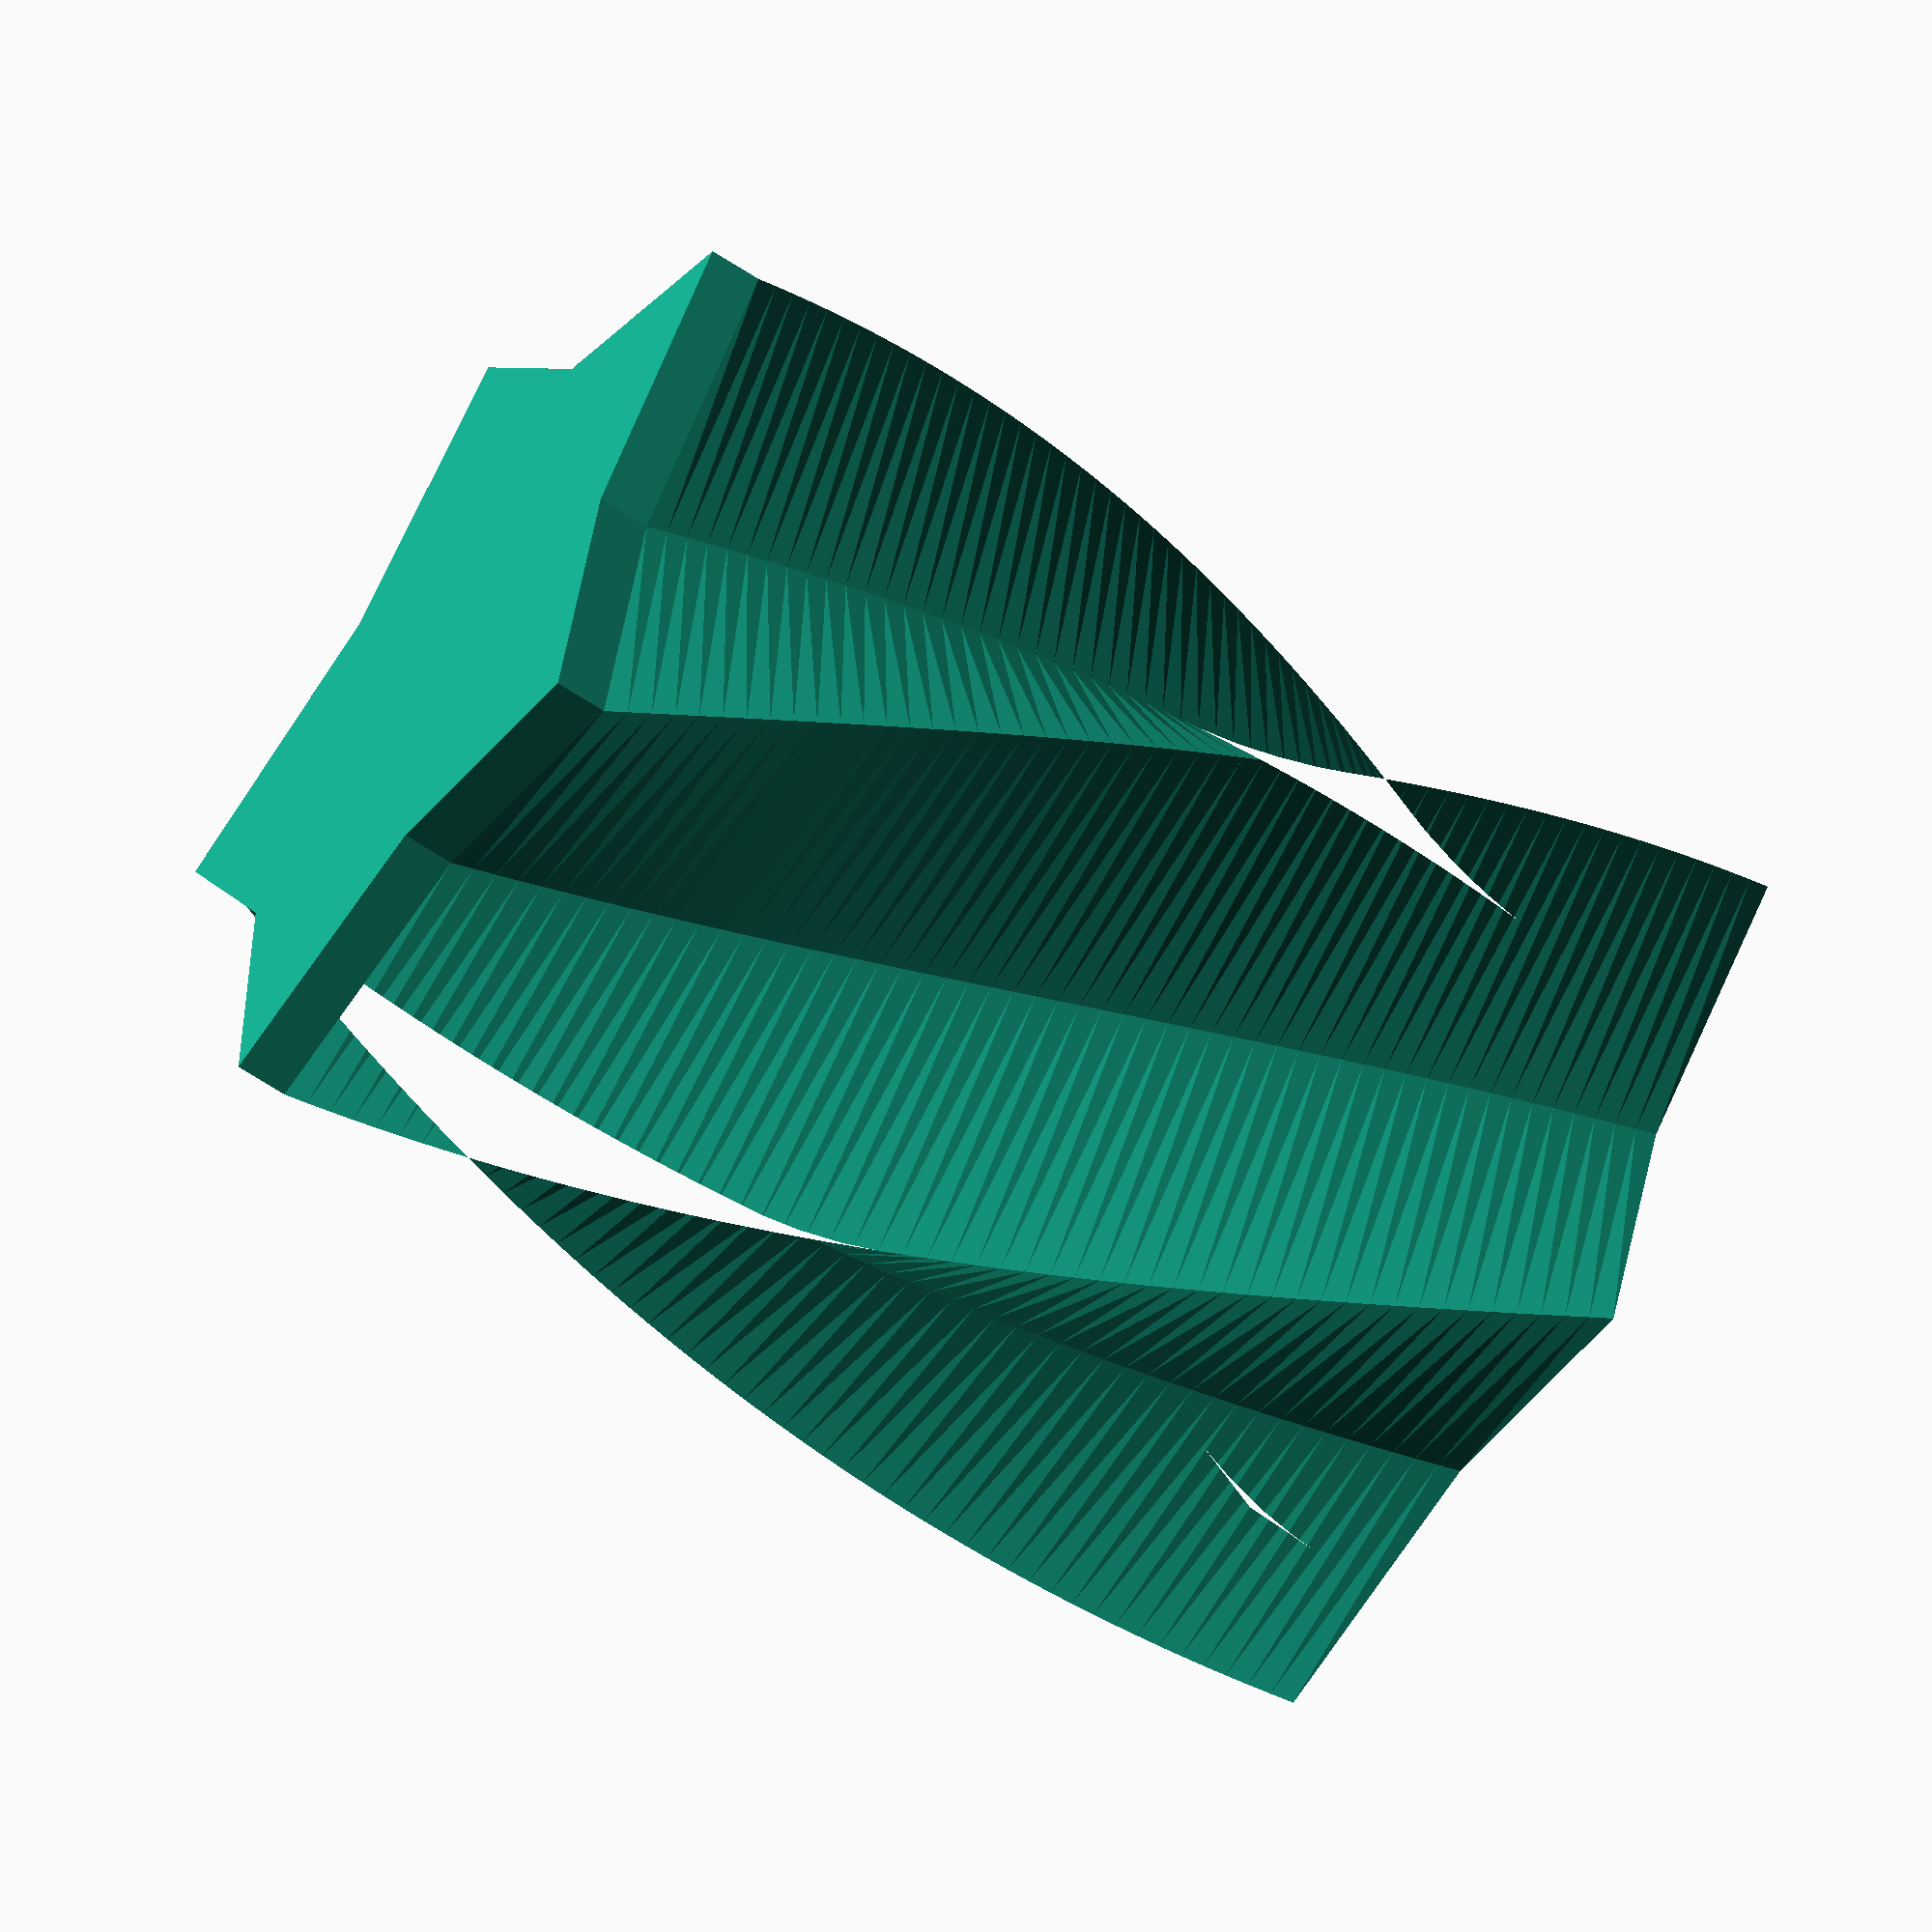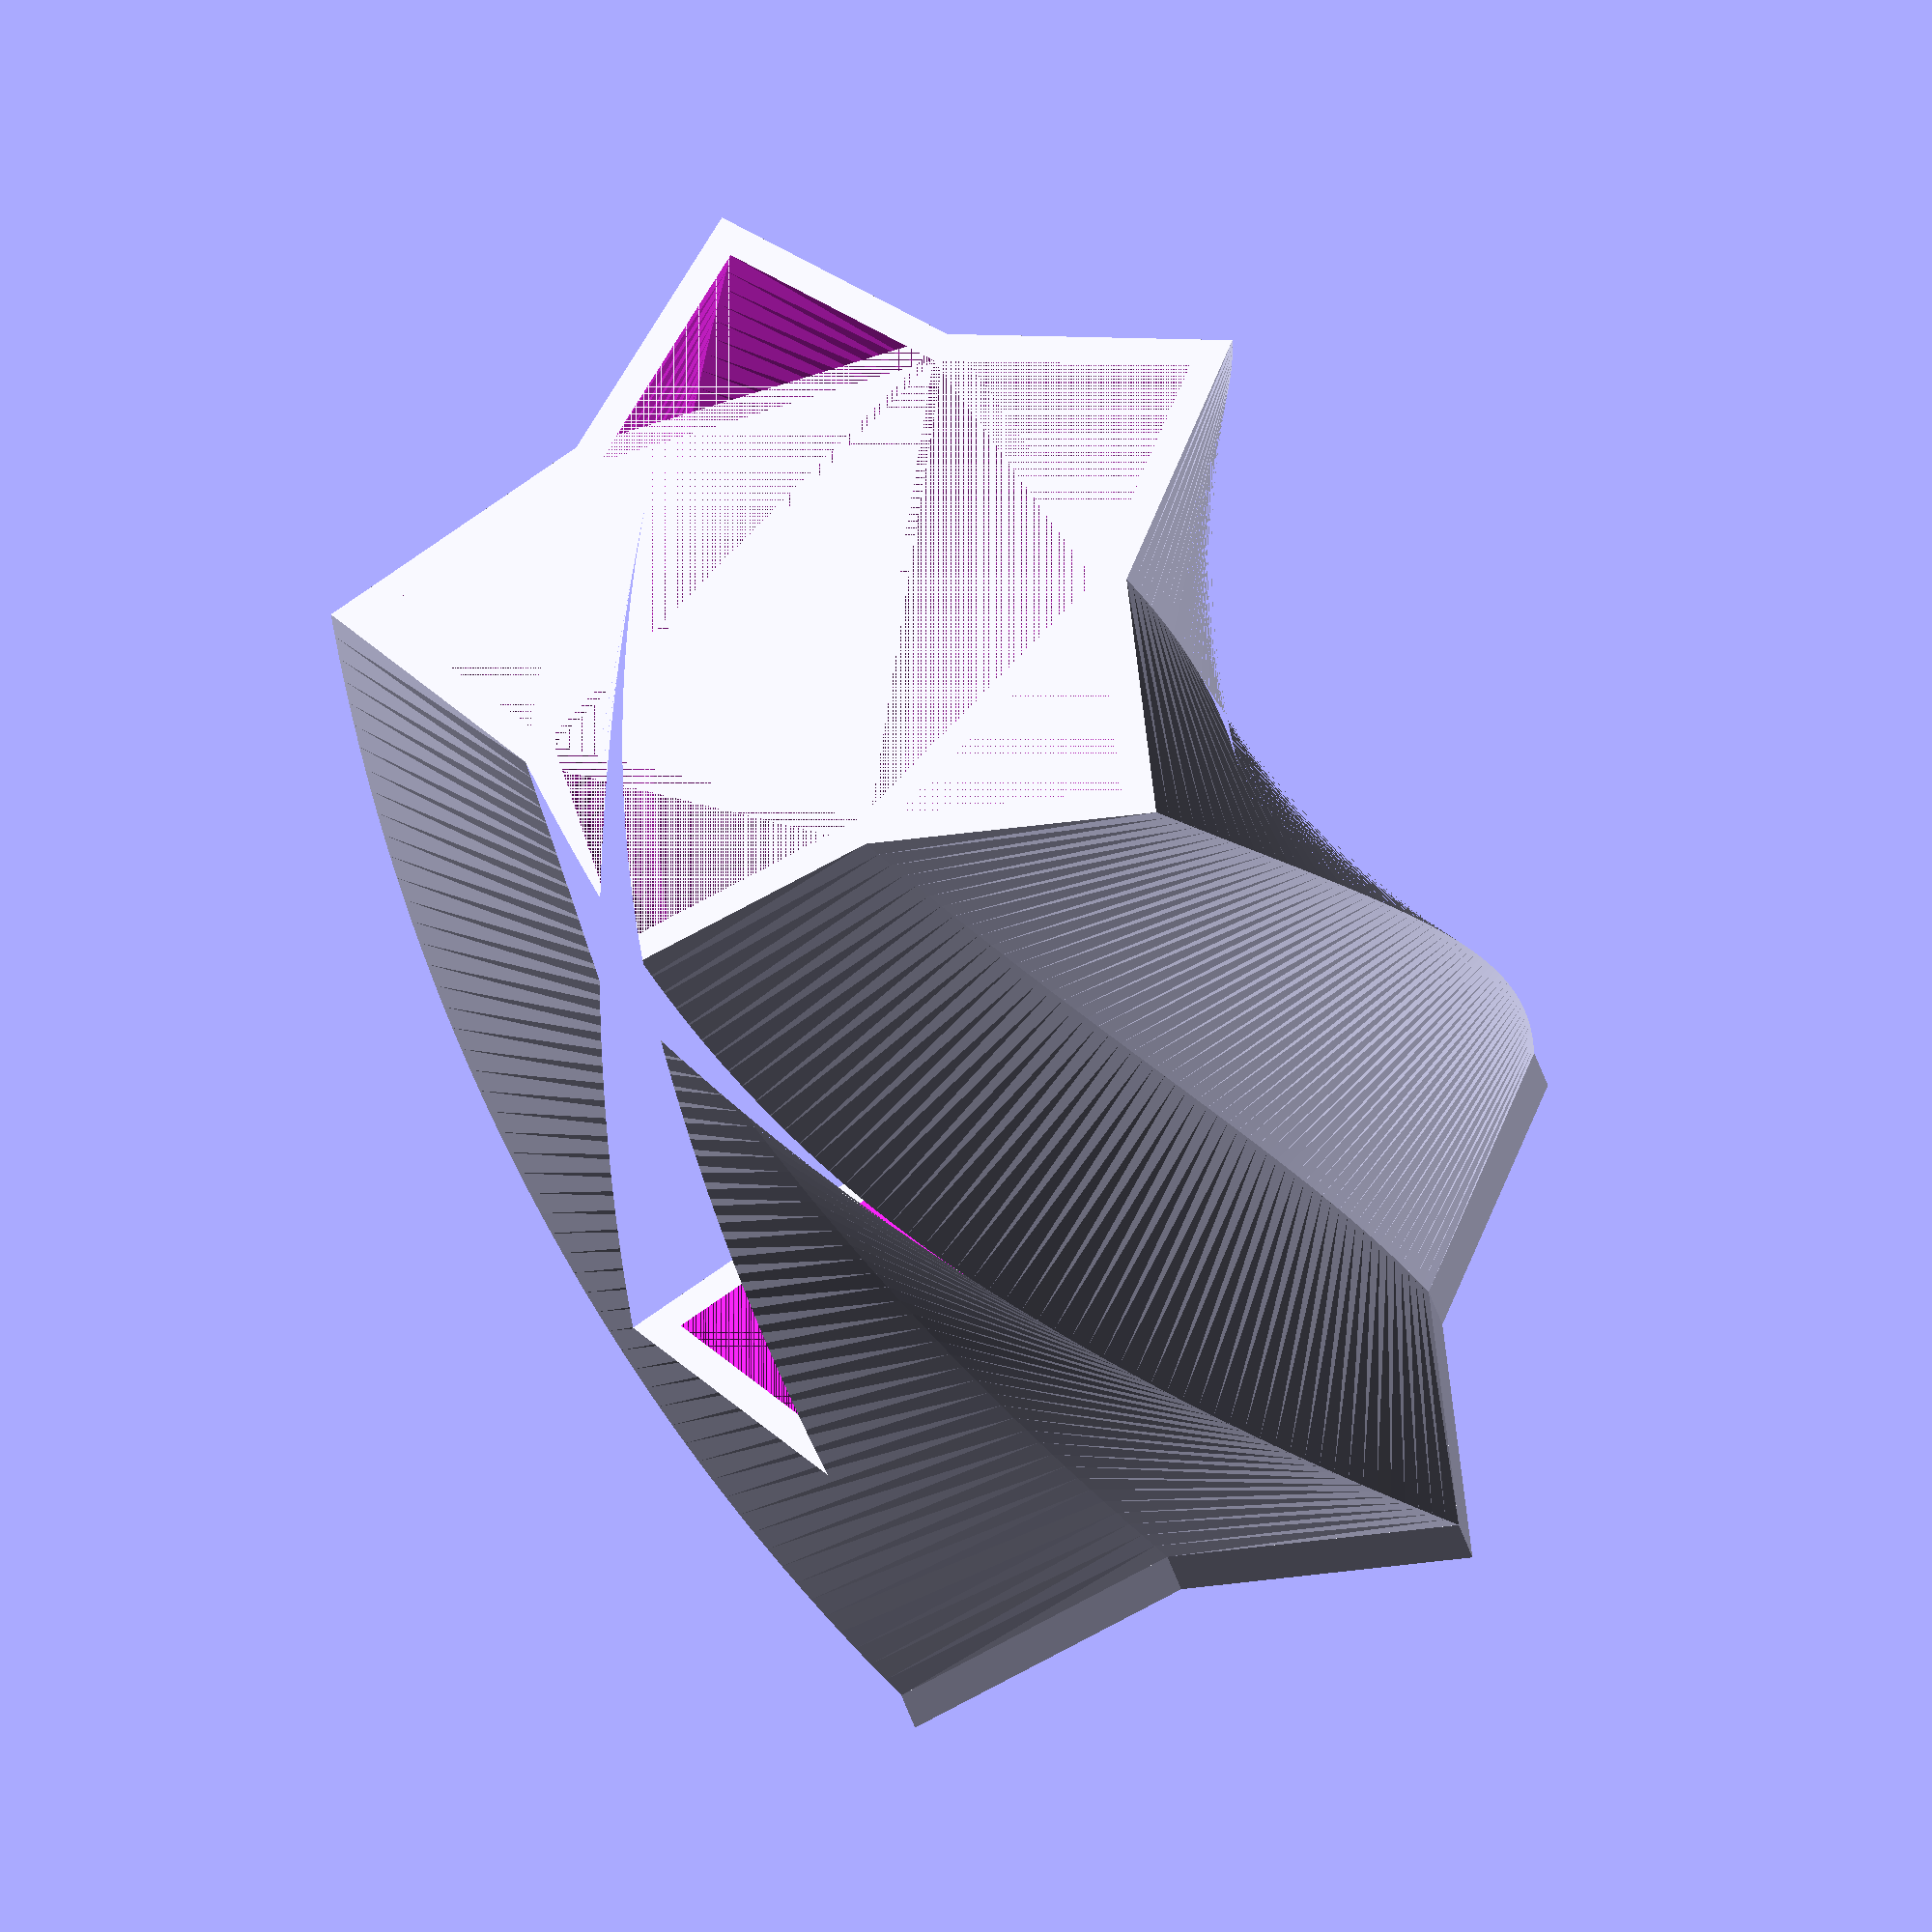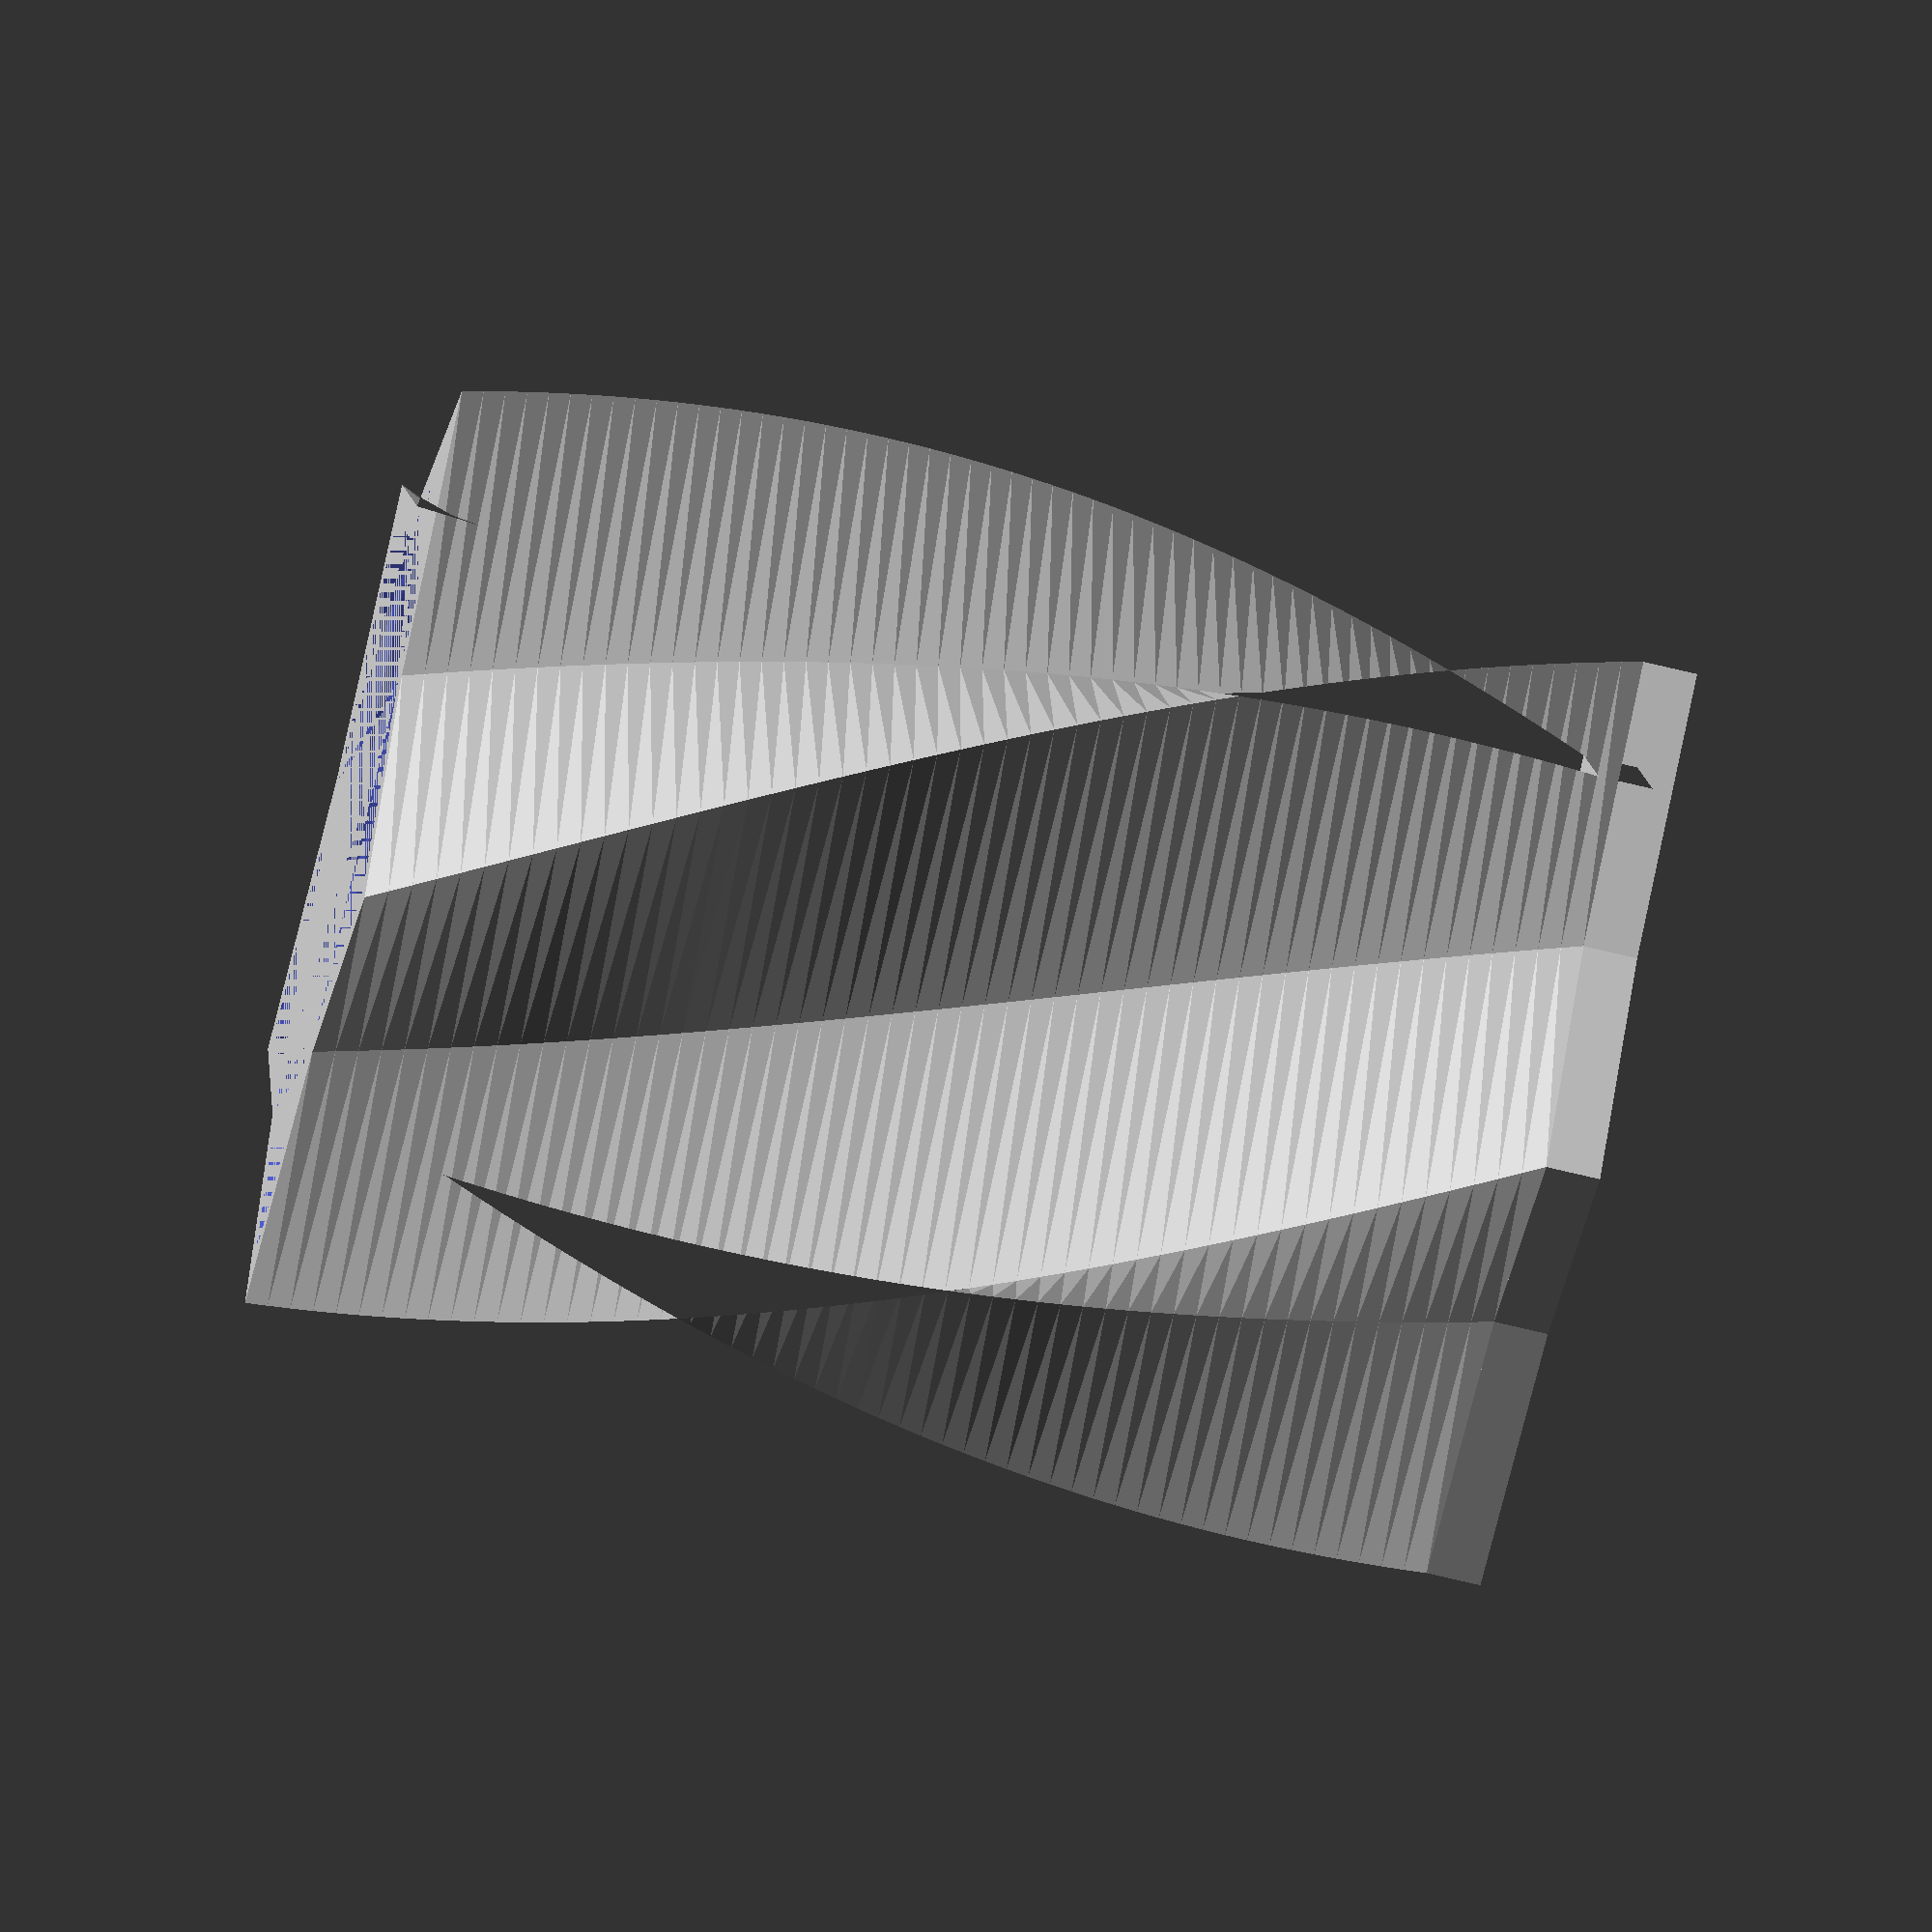
<openscad>
// Height of the container (mm).
container_height=110;
// Radius of the star's inner vertices.
inner_radius=30;
// Radius of the star's outer most edges.
outer_radius=45;
// Number of points the container will twist from top to bottom.
twists=1;  // [0:5]

difference() {
    
    union() {
        // extrude the star with a twist. 
        linear_extrude(height = container_height, twist = 72*twists, slices = container_height/2) { star(); }
        
        // add the base of the container.
        translate([0,0,-5]) linear_extrude(height = 5, twist = 0) { star(); }
        }
        
    // subtract out the inside of the container.        
    union() {
        linear_extrude(height = container_height, twist = 72*twists, slices = container_height/2) { scale([.9,.9,0])star(); }
        }
}

module star() {
        polygon(points=[
        [ 0     * outer_radius, 1.0   * outer_radius],
        [ 0.588 * inner_radius, 0.81  * inner_radius],
        [ 0.951 * outer_radius, 0.31  * outer_radius],
        [ 0.951 * inner_radius,-0.31  * inner_radius],
        [ 0.588 * outer_radius,-0.81  * outer_radius],
        [ 0     * inner_radius,-1.0   * inner_radius],
        [-0.588 * outer_radius,-0.81  * outer_radius],
        [-0.951 * inner_radius,-0.31  * inner_radius],
        [-0.951 * outer_radius, 0.31  * outer_radius],
        [-0.588 * inner_radius, 0.81  * inner_radius],
        ]);
}    

</openscad>
<views>
elev=64.1 azim=205.6 roll=236.2 proj=o view=solid
elev=37.3 azim=61.7 roll=14.4 proj=o view=solid
elev=253.7 azim=351.8 roll=103.4 proj=o view=solid
</views>
